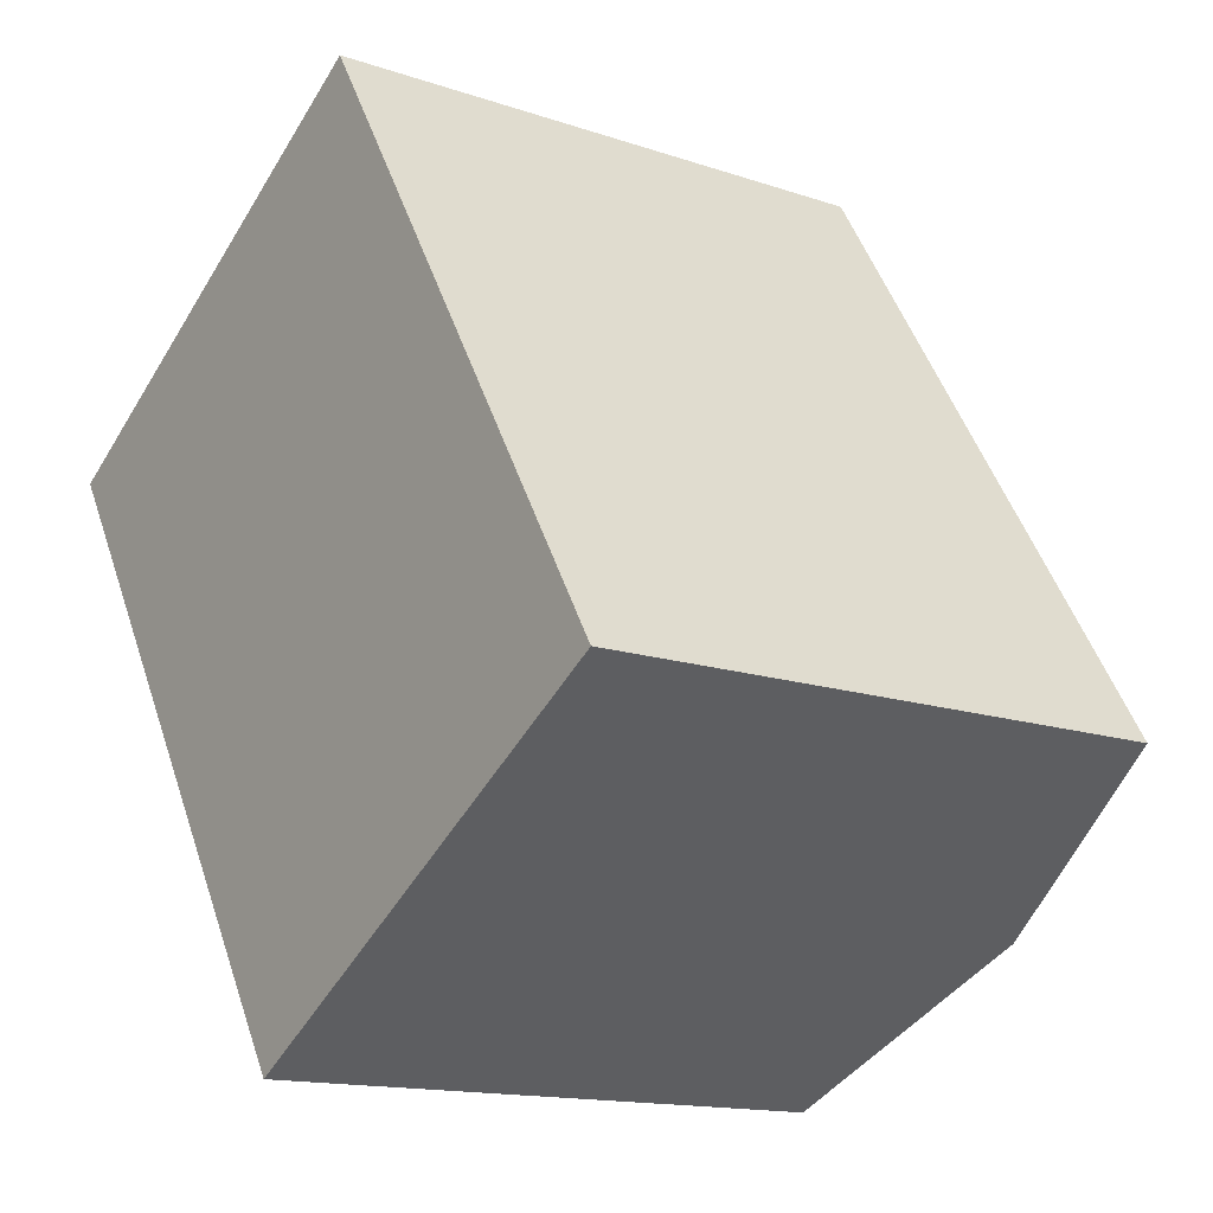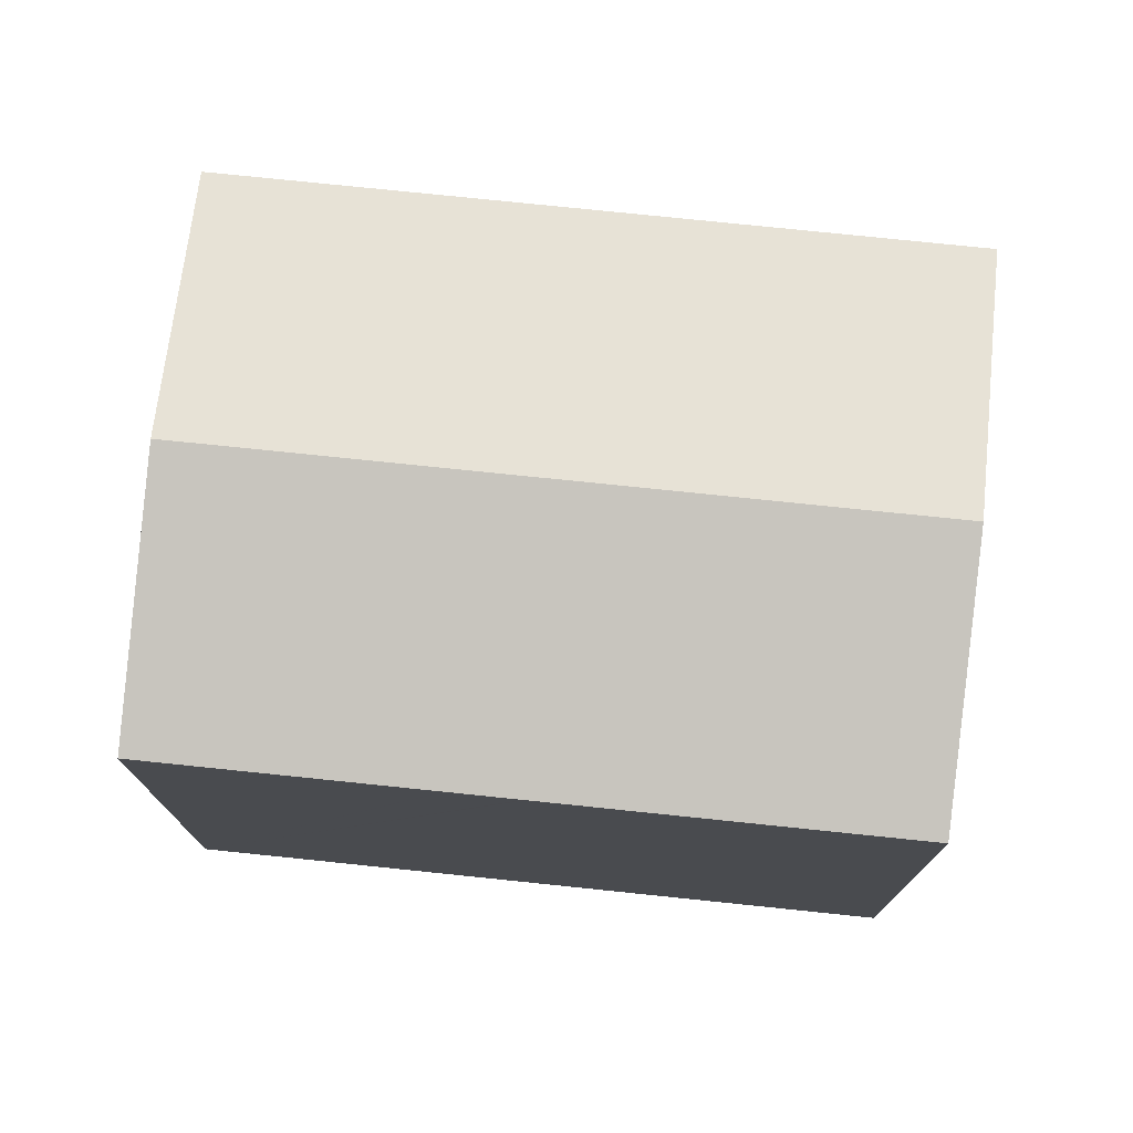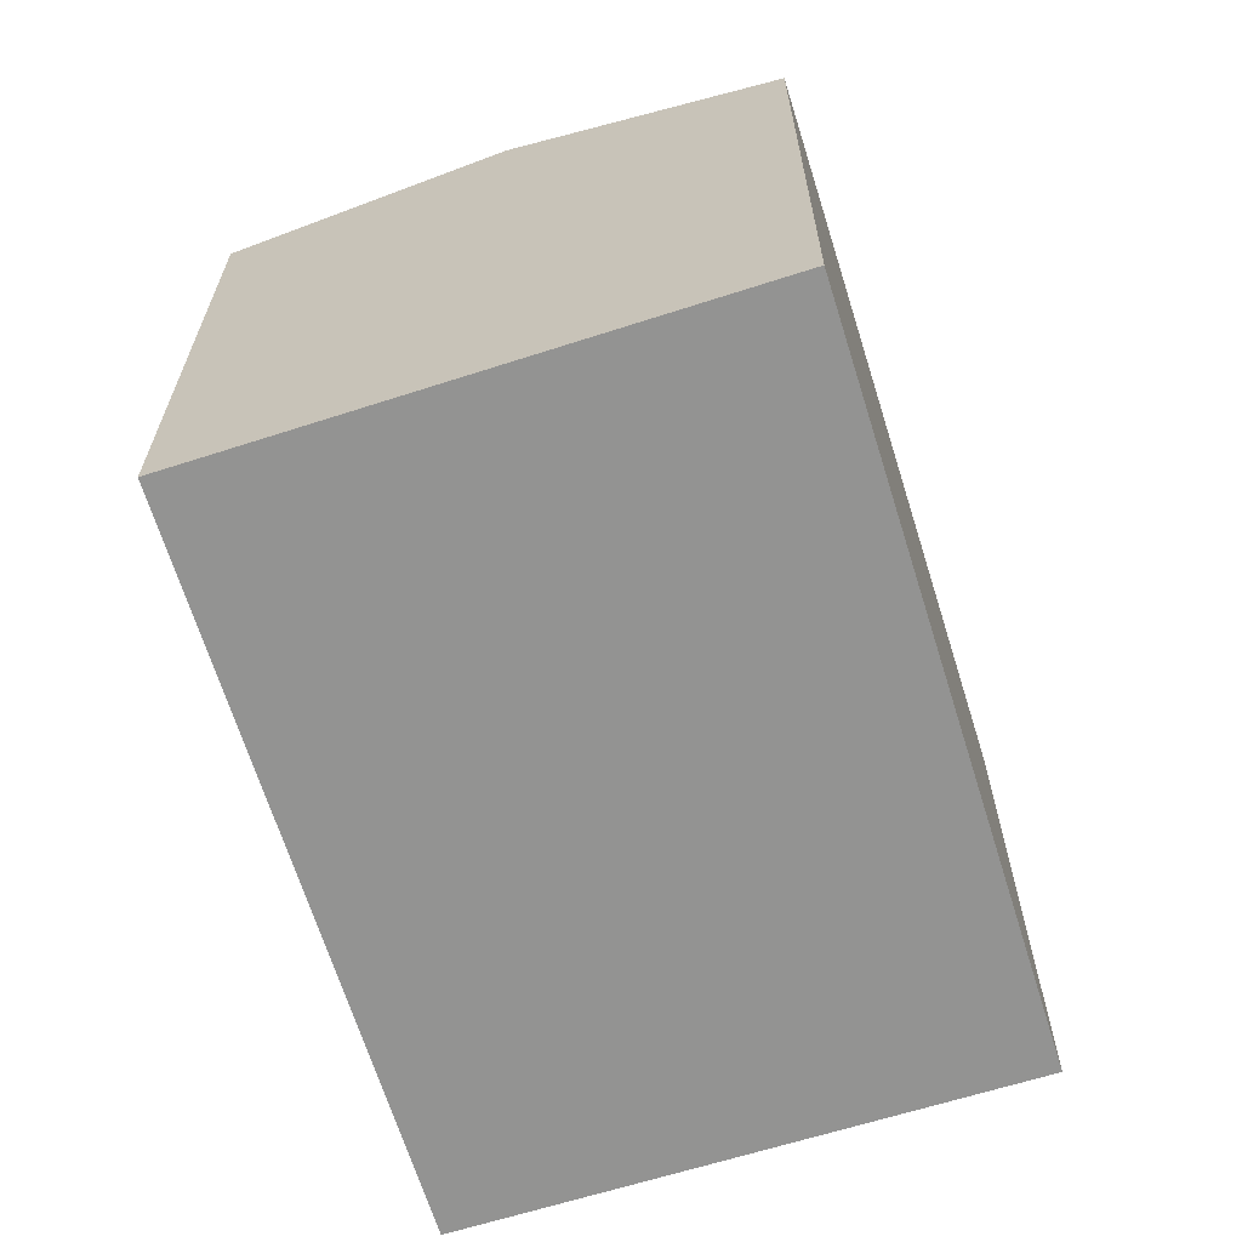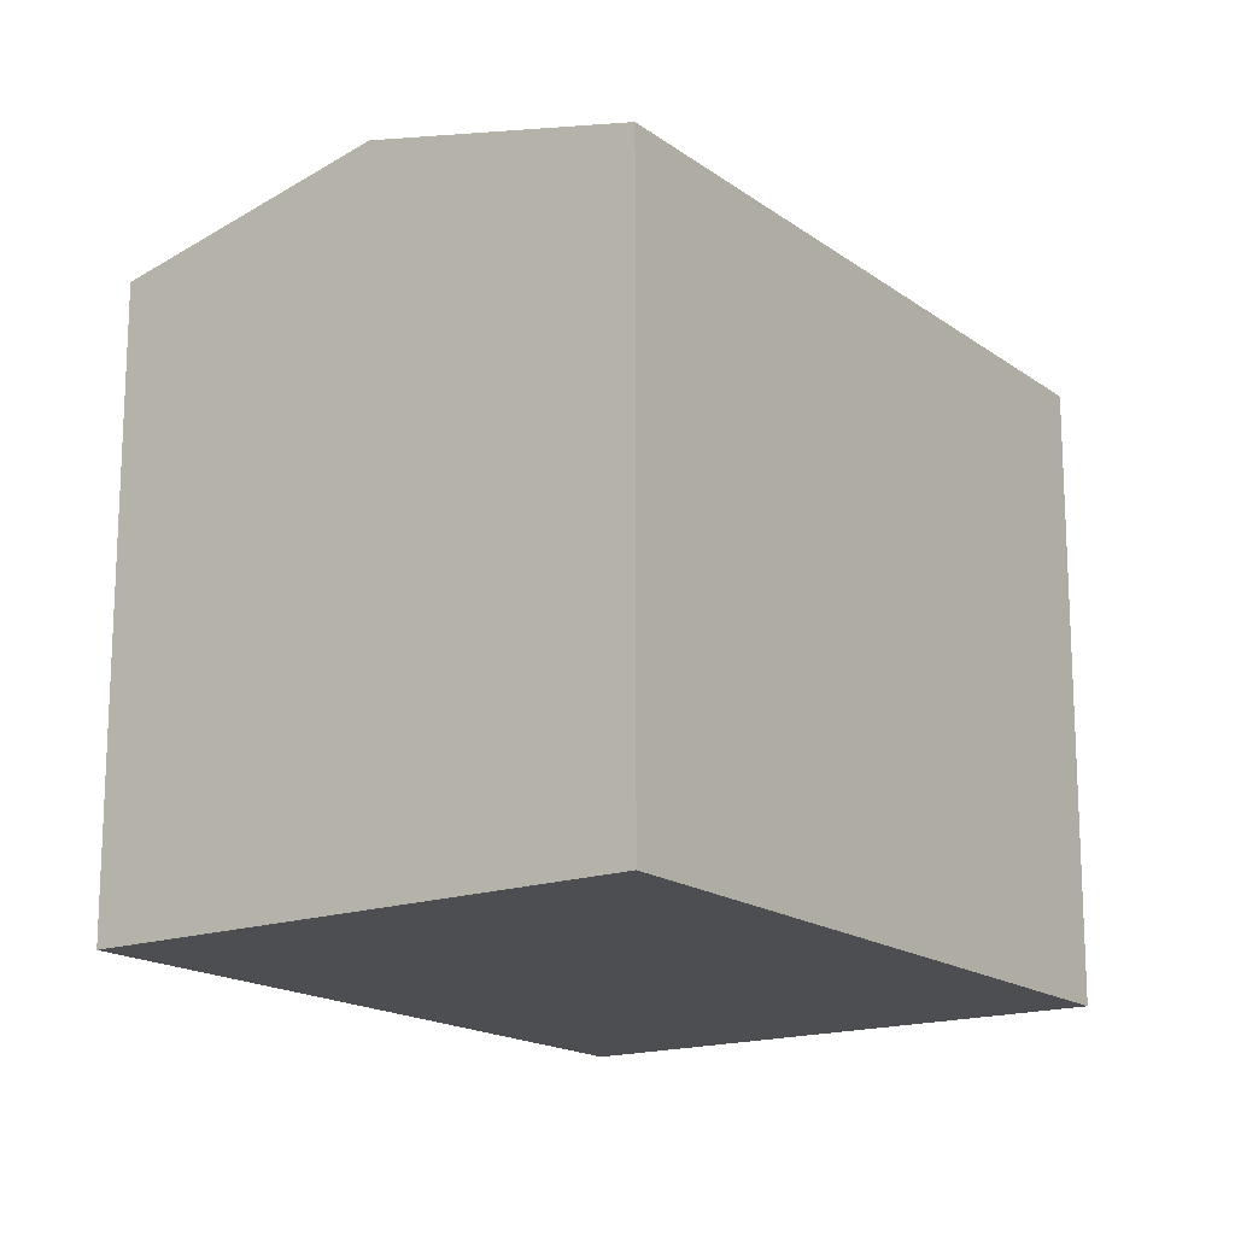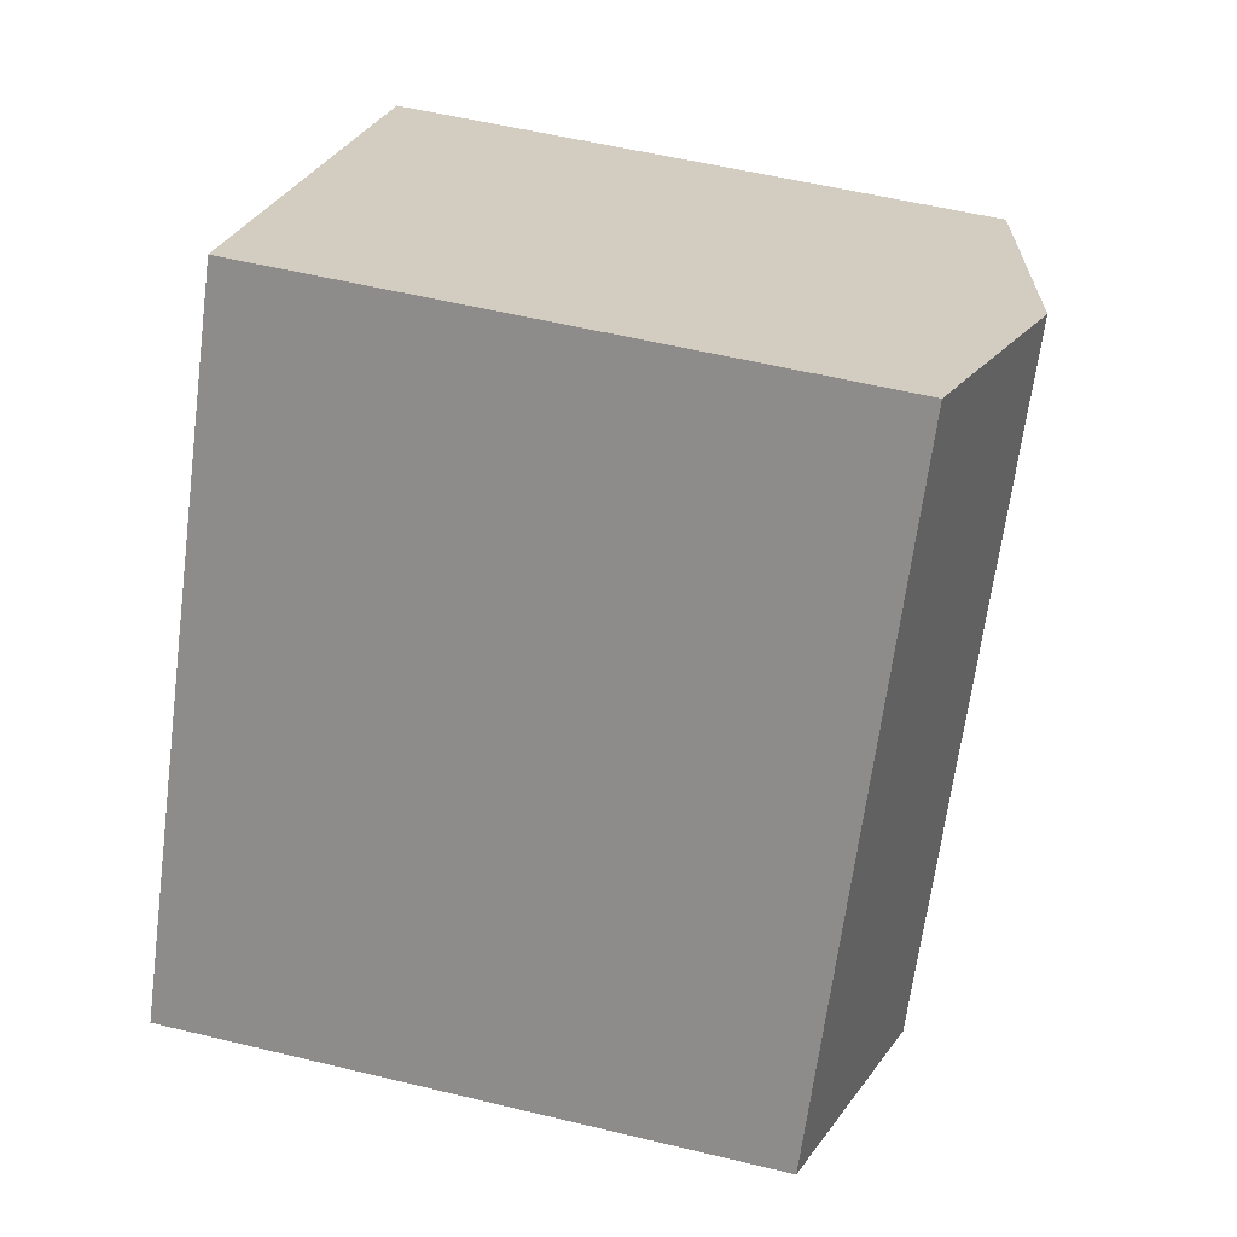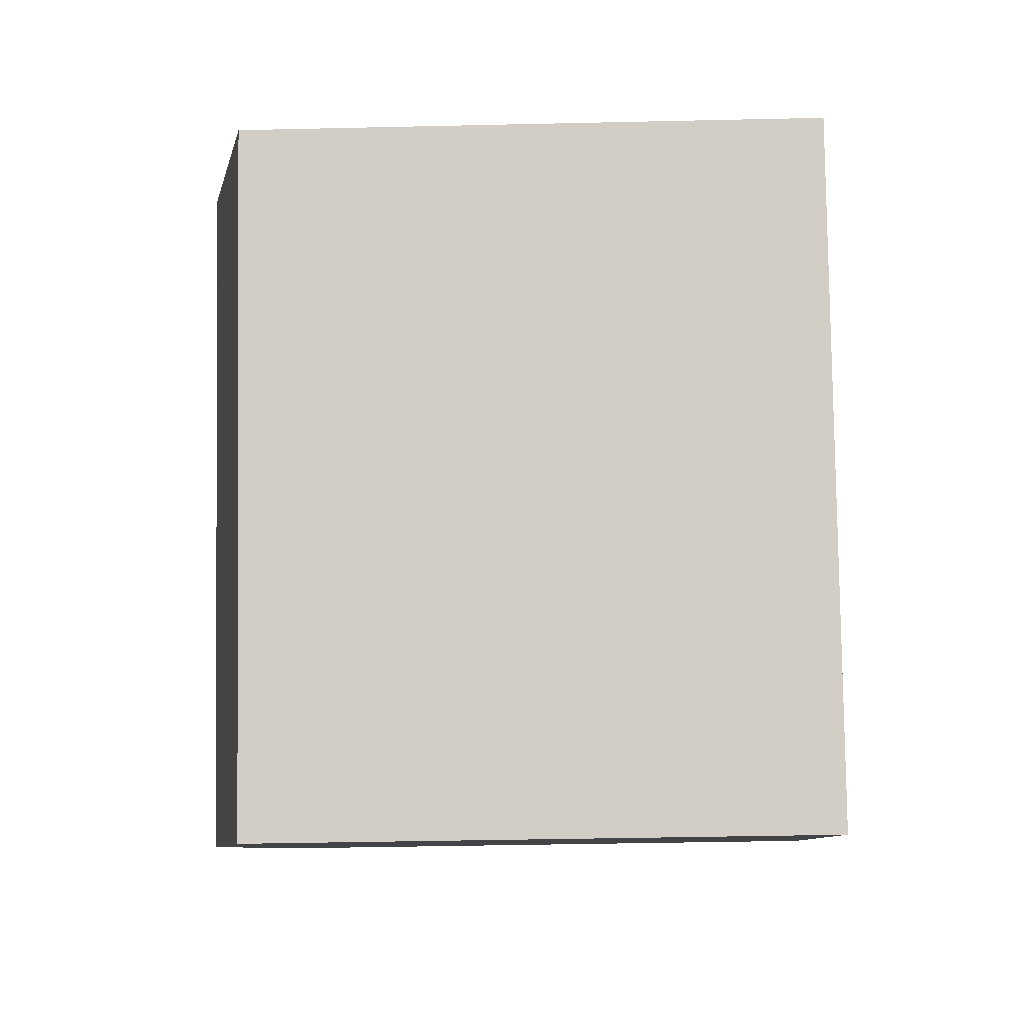
<metadata>
{"format":"obj","ext":"obj","renderer":"f3d","projection":"perspective","resolution":1024,"background":"white","views":[{"elev":-14.4,"azim":53.3,"up":"+Z"},{"elev":76.6,"azim":-115.7,"up":"+Y"},{"elev":-66.6,"azim":-14.3,"up":"+Y"},{"elev":-16.8,"azim":3.3,"up":"+Y"},{"elev":55.6,"azim":104.3,"up":"+Z"},{"elev":-39.9,"azim":-88.4,"up":"+Z"}]}
</metadata>
<code>
v  6.301 16.37 -10.24
v  16.76 18.03 -12.97
v  10.39 16.37 -16.89
v  6.329 18.03 3.987
v  6.283 16.37 -10.21
v  5.304 16.37 -8.624
v  5.265 16.37 -8.559
v  4.142 16.37 -6.735
v  3.362 16.37 -5.466
v  0 16.37 1.002e-15
v  23.13 16.37 -9.056
v  12.66 16.37 7.975
v  10.39 1.034e-15 -16.89
v  6.301 6.273e-16 -10.24
v  4.142 4.124e-16 -6.735
v  0 0 0
v  5.304 5.281e-16 -8.624
v  6.283 6.255e-16 -10.21
v  5.265 5.241e-16 -8.559
v  3.362 3.347e-16 -5.466
v  12.66 -4.883e-16 7.975
v  6.329 -2.441e-16 3.987
v  23.13 5.545e-16 -9.056
v  16.76 7.945e-16 -12.97
g defaultobject
f 1 2 3
f 2 1 4
f 4 1 5
f 4 5 6
f 4 6 7
f 4 7 8
f 4 8 9
f 4 9 10
f 11 4 12
f 4 11 2
f 13 1 3
f 1 13 5
f 5 13 6
f 6 13 7
f 7 13 8
f 8 13 9
f 9 13 10
f 10 13 14
f 10 14 15
f 10 15 16
f 15 14 17
f 17 14 18
f 15 17 19
f 16 15 20
f 16 4 10
f 4 16 12
f 12 16 21
f 21 16 22
f 21 11 12
f 11 21 23
f 23 2 11
f 2 23 3
f 3 23 13
f 13 23 24
f 21 24 23
f 24 21 13
f 13 21 14
f 14 21 18
f 18 21 17
f 17 21 19
f 19 21 15
f 15 21 20
f 20 21 22
f 20 22 16

</code>
